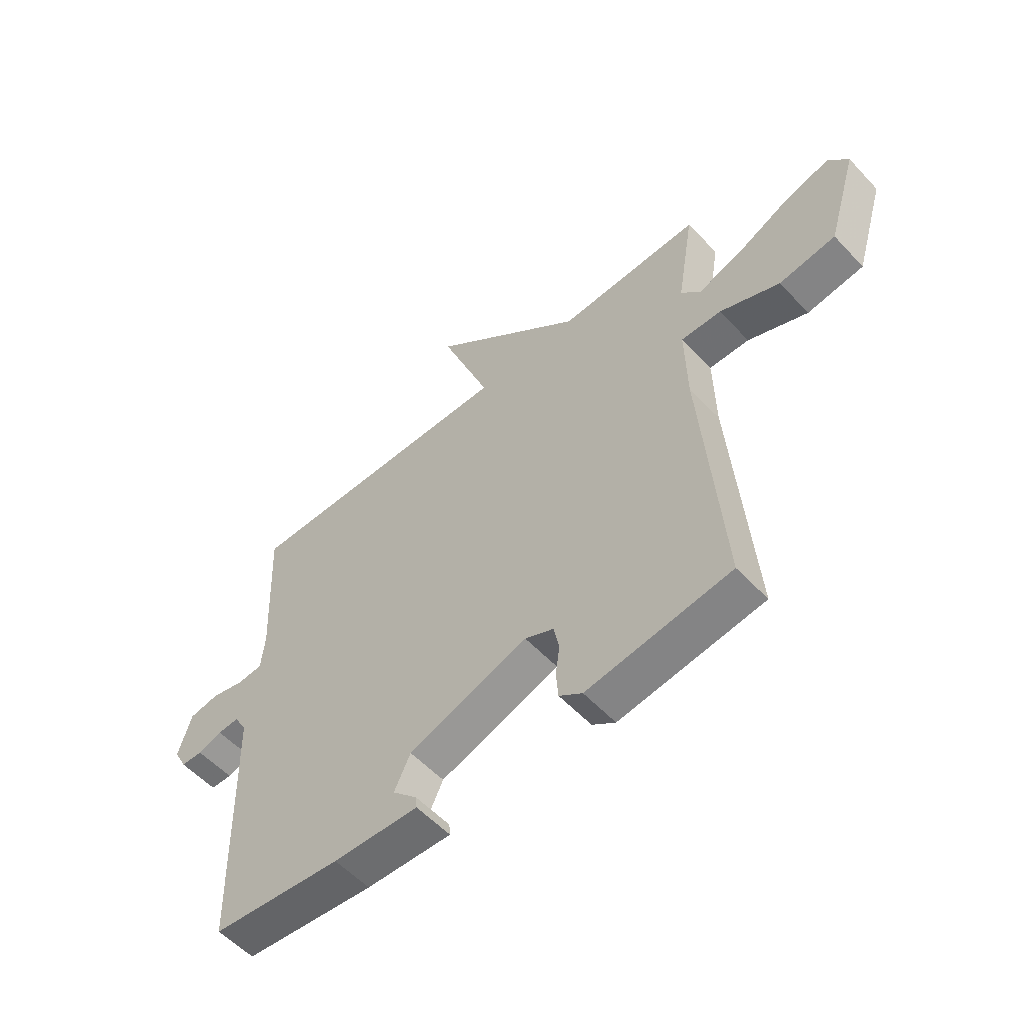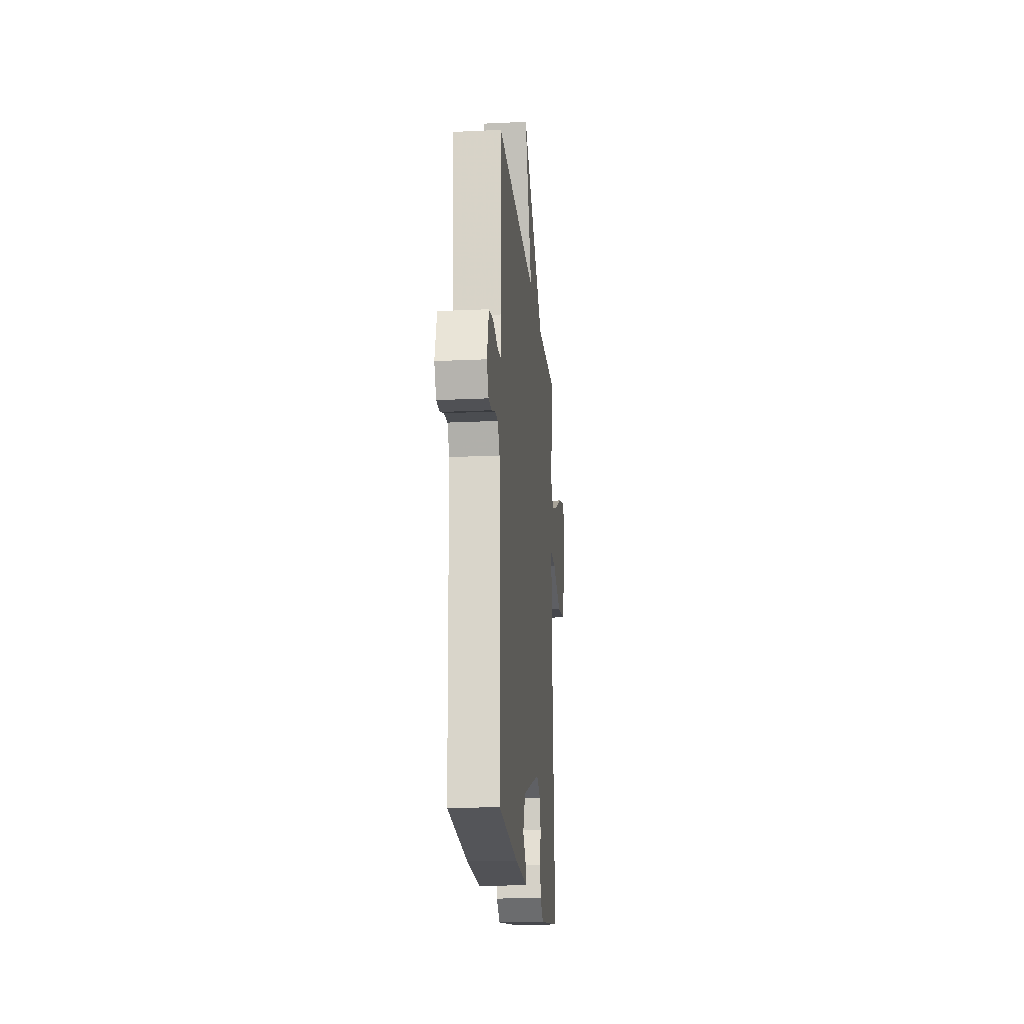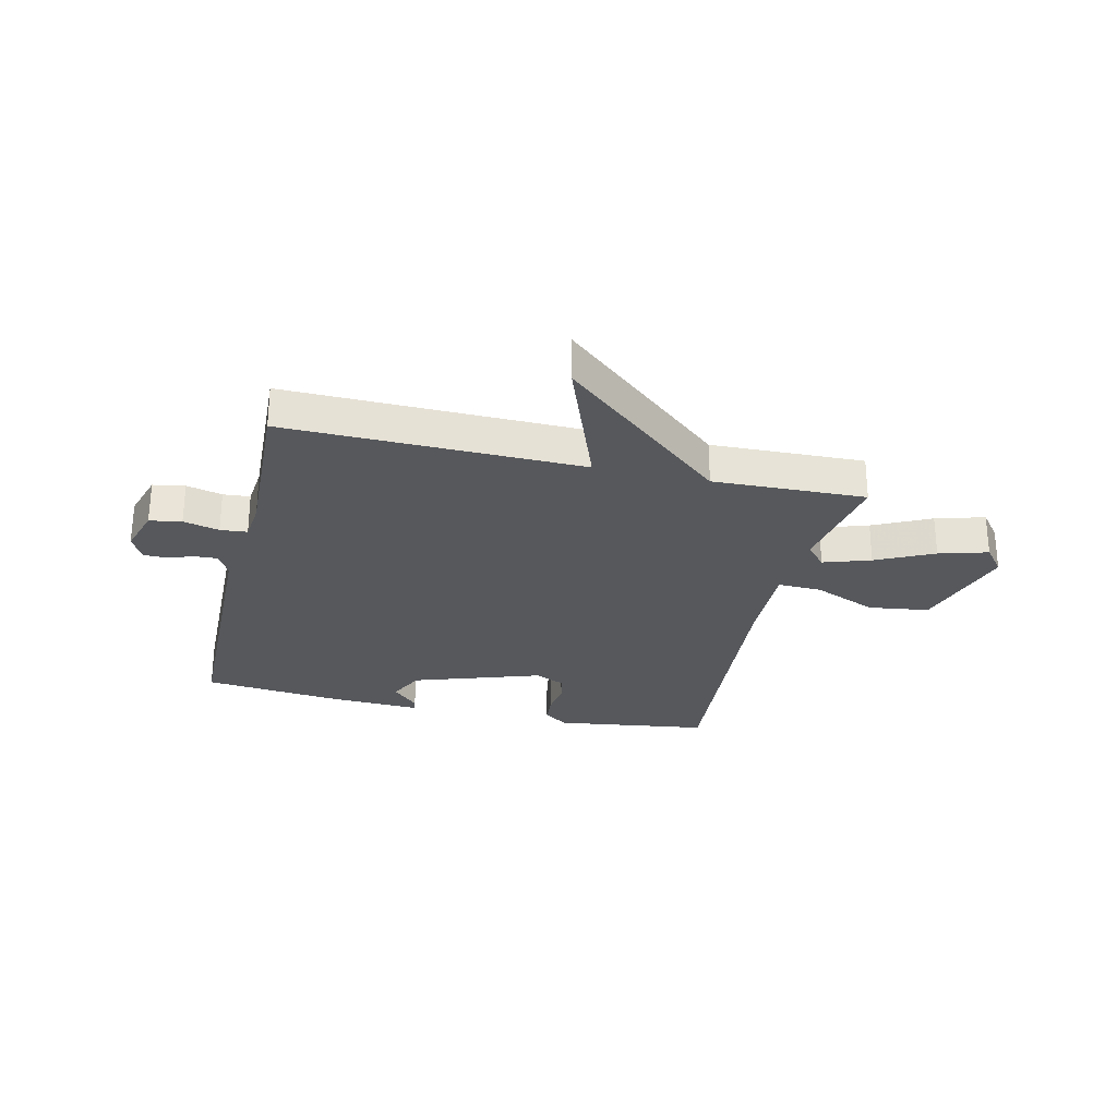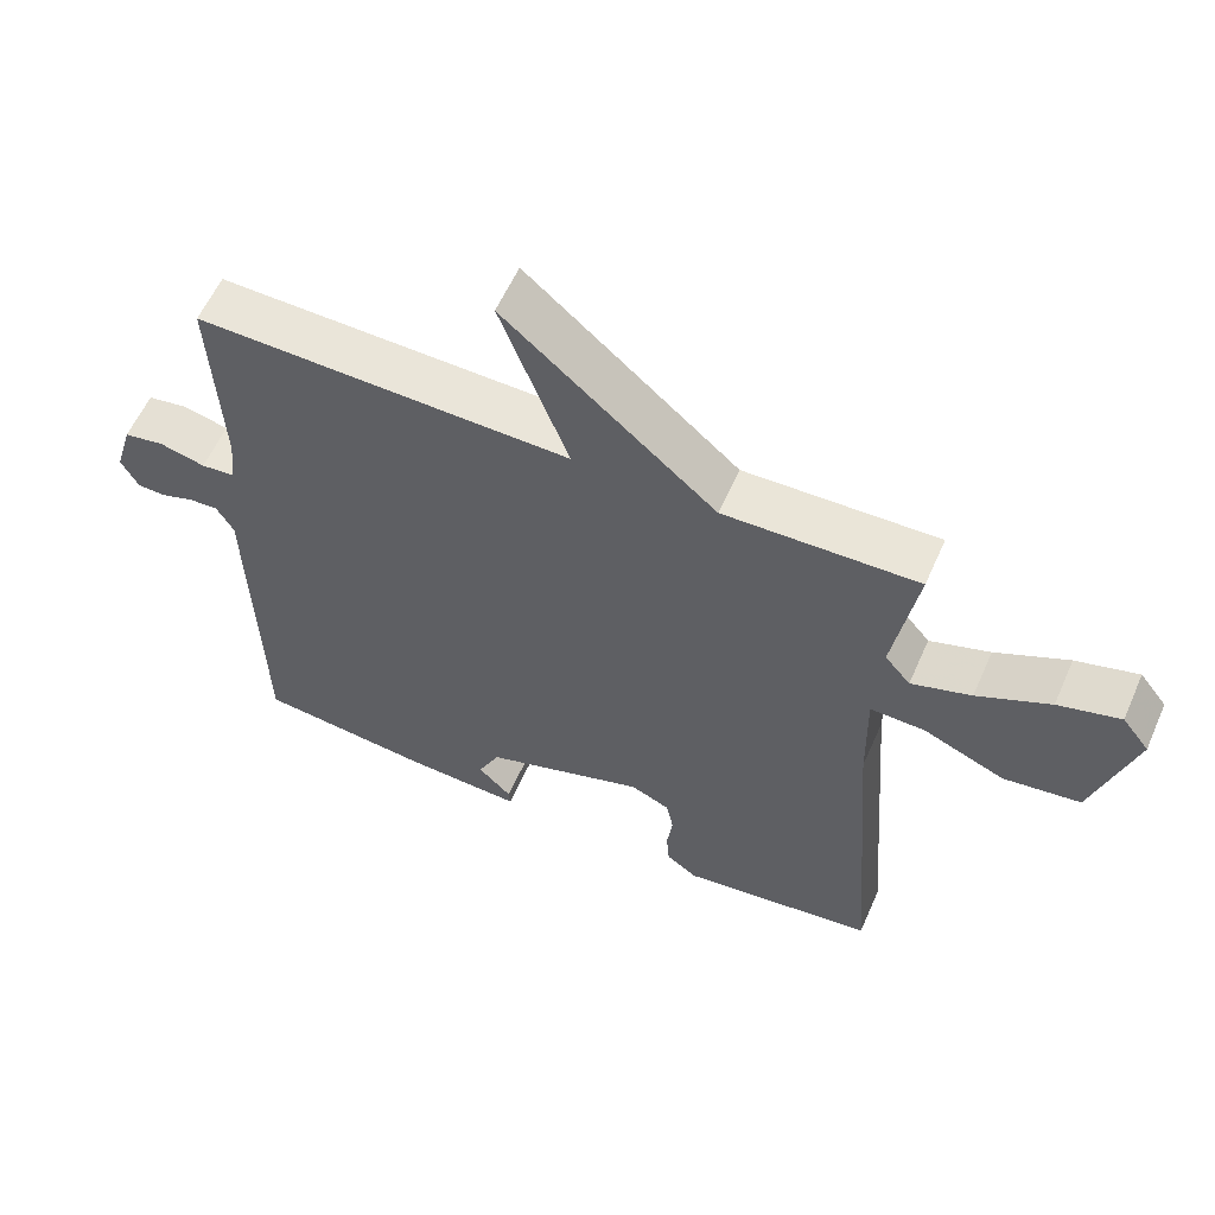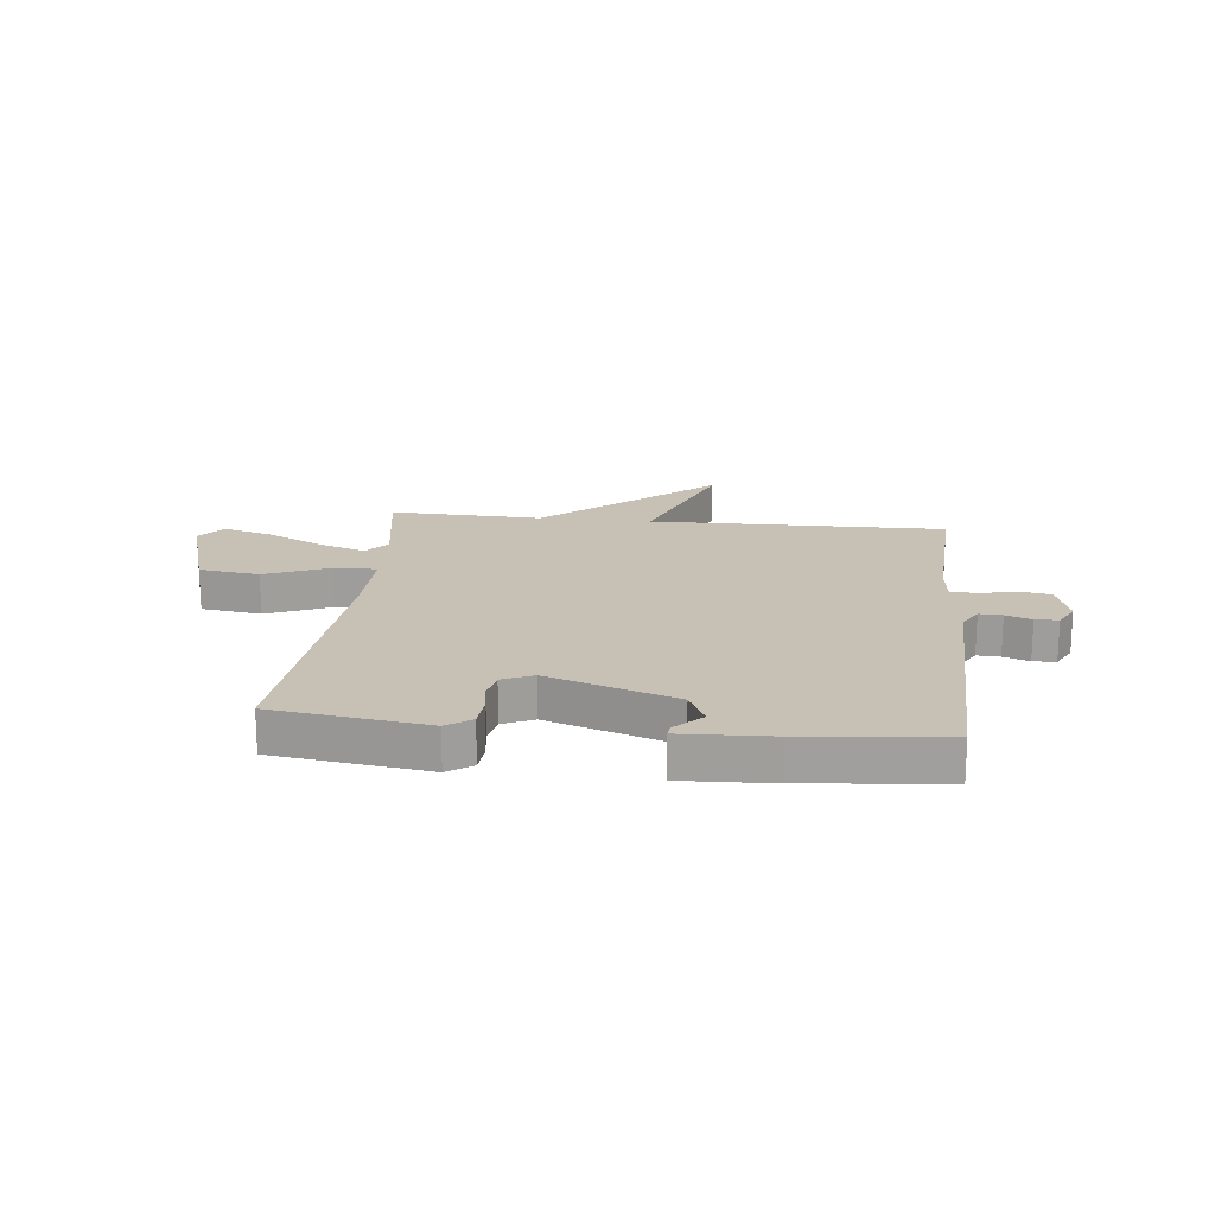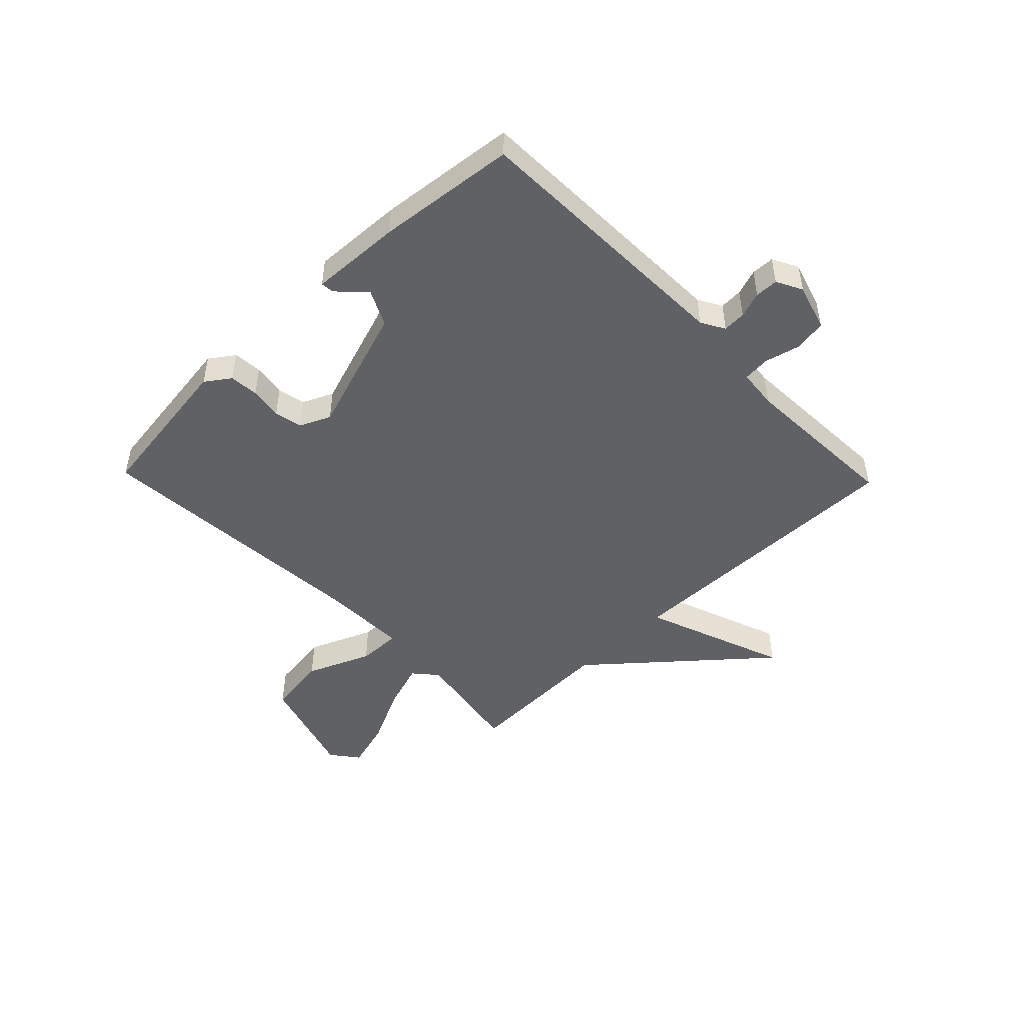
<metadata>
{"format":"obj","ext":"obj","renderer":"f3d","projection":"perspective","resolution":1024,"background":"white","views":[{"elev":-55.8,"azim":42.2,"up":"+Z"},{"elev":-18.8,"azim":-84.8,"up":"+Z"},{"elev":-27.7,"azim":-13.2,"up":"+Y"},{"elev":58.7,"azim":23.8,"up":"+Z"},{"elev":18.6,"azim":-173.8,"up":"+Y"},{"elev":-48.5,"azim":-136.0,"up":"+Y"}]}
</metadata>
<code>
v 0.5 0.07 0.5
v 0.467 0.07 0.302
v 0.503 0.07 0.26
v 0.587 0.07 0.288
v 0.689 0.07 0.338
v 0.776 0.07 0.363
v 0.814 0.07 0.314
v 0.757 0.07 0.125
v 0.649 0.07 0.11
v 0.535 0.07 0.158
v 0.458 0.07 0.16
v 0.461 0.07 0.006
v 0.5 0.07 -0.5
v 0.226 0.07 -0.538
v 0.182 0.07 -0.507
v 0.178 0.07 -0.455
v 0.186 0.07 -0.397
v 0.176 0.07 -0.347
v 0.121 0.07 -0.322
v -0.107 0.07 -0.399
v -0.138 0.07 -0.463
v -0.091 0.07 -0.51
v -0.089 0.07 -0.533
v -0.252 0.07 -0.526
v -0.5 0.07 -0.5
v -0.512 0.07 -0.01
v -0.536 0.07 0.032
v -0.577 0.07 0.03
v -0.623 0.07 0.014
v -0.664 0.07 0.015
v -0.688 0.07 0.061
v -0.663 0.07 0.144
v -0.606 0.07 0.154
v -0.542 0.07 0.138
v -0.494 0.07 0.142
v -0.487 0.07 0.213
v -0.5 0.07 0.5
v 0.028 0.07 0.491
v -0.067 0.07 0.745
v 0.228 0.07 0.491
v 0.5 0 0.5
v 0.467 0 0.302
v 0.503 0 0.26
v 0.587 0 0.288
v 0.689 0 0.338
v 0.776 0 0.363
v 0.814 0 0.314
v 0.757 0 0.125
v 0.649 0 0.11
v 0.535 0 0.158
v 0.458 0 0.16
v 0.461 0 0.006
v 0.5 0 -0.5
v 0.226 0 -0.538
v 0.182 0 -0.507
v 0.178 0 -0.455
v 0.186 0 -0.397
v 0.176 0 -0.347
v 0.121 0 -0.322
v -0.107 0 -0.399
v -0.138 0 -0.463
v -0.091 0 -0.51
v -0.089 0 -0.533
v -0.252 0 -0.526
v -0.5 0 -0.5
v -0.512 0 -0.01
v -0.536 0 0.032
v -0.577 0 0.03
v -0.623 0 0.014
v -0.664 0 0.015
v -0.688 0 0.061
v -0.663 0 0.144
v -0.606 0 0.154
v -0.542 0 0.138
v -0.494 0 0.142
v -0.487 0 0.213
v -0.5 0 0.5
v 0.028 0 0.491
v -0.067 0 0.745
v 0.228 0 0.491
f 38 39 40
f 36 37 38
f 35 36 38 40
f 32 33 34
f 31 32 34
f 30 31 34
f 29 30 34
f 28 29 34
f 27 28 34 35
f 40 1 2
f 35 40 2
f 27 35 2
f 26 27 2
f 23 24 25
f 22 23 25
f 21 22 25
f 20 21 25 26
f 15 16 17
f 14 15 17
f 13 14 17
f 12 13 17
f 11 12 17 18
f 8 9 10
f 7 8 10
f 6 7 10
f 5 6 10
f 4 5 10
f 3 4 10 11
f 2 3 11
f 26 2 11
f 20 26 11
f 19 20 11
f 11 18 19
f 80 79 78
f 78 77 76
f 80 78 76 75
f 74 73 72
f 74 72 71
f 74 71 70
f 74 70 69
f 74 69 68
f 75 74 68 67
f 42 41 80
f 42 80 75
f 42 75 67
f 42 67 66
f 65 64 63
f 65 63 62
f 65 62 61
f 66 65 61 60
f 57 56 55
f 57 55 54
f 57 54 53
f 57 53 52
f 58 57 52 51
f 50 49 48
f 50 48 47
f 50 47 46
f 50 46 45
f 50 45 44
f 51 50 44 43
f 51 43 42
f 51 42 66
f 51 66 60
f 51 60 59
f 59 58 51
f 1 41 42 2
f 2 42 43 3
f 3 43 44 4
f 4 44 45 5
f 5 45 46 6
f 6 46 47 7
f 7 47 48 8
f 8 48 49 9
f 9 49 50 10
f 10 50 51 11
f 11 51 52 12
f 12 52 53 13
f 13 53 54 14
f 14 54 55 15
f 15 55 56 16
f 16 56 57 17
f 17 57 58 18
f 18 58 59 19
f 19 59 60 20
f 20 60 61 21
f 21 61 62 22
f 22 62 63 23
f 23 63 64 24
f 24 64 65 25
f 25 65 66 26
f 26 66 67 27
f 27 67 68 28
f 28 68 69 29
f 29 69 70 30
f 30 70 71 31
f 31 71 72 32
f 32 72 73 33
f 33 73 74 34
f 34 74 75 35
f 35 75 76 36
f 36 76 77 37
f 37 77 78 38
f 38 78 79 39
f 39 79 80 40
f 40 80 41 1

</code>
